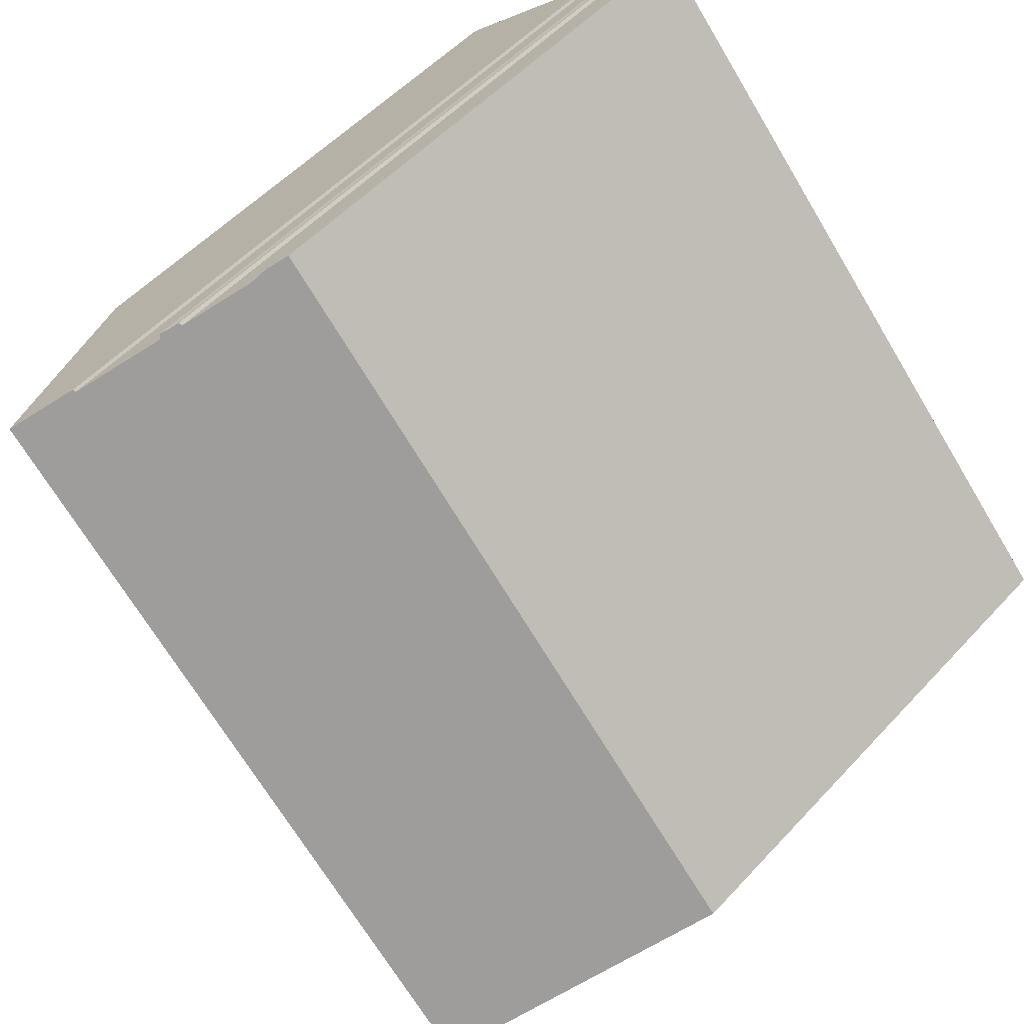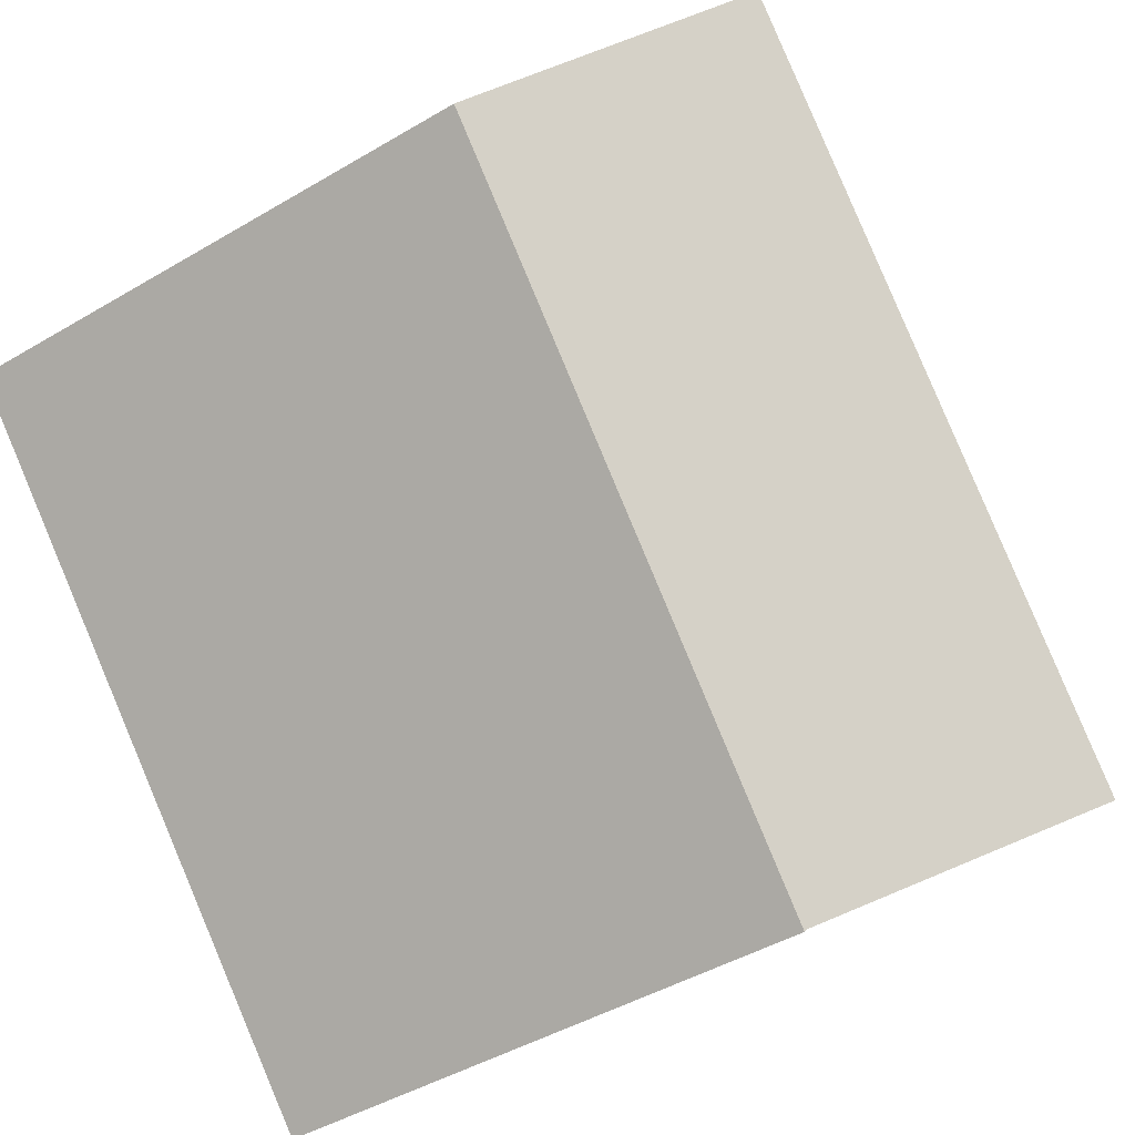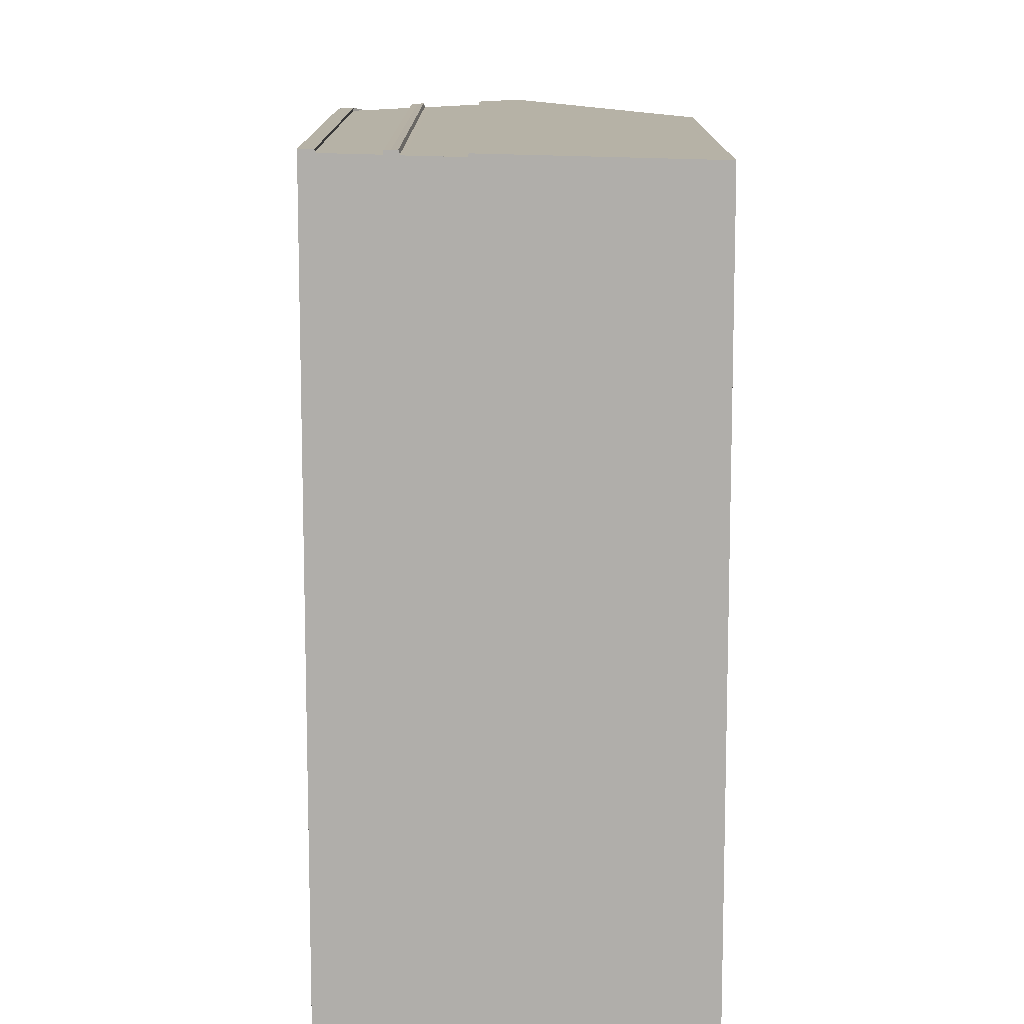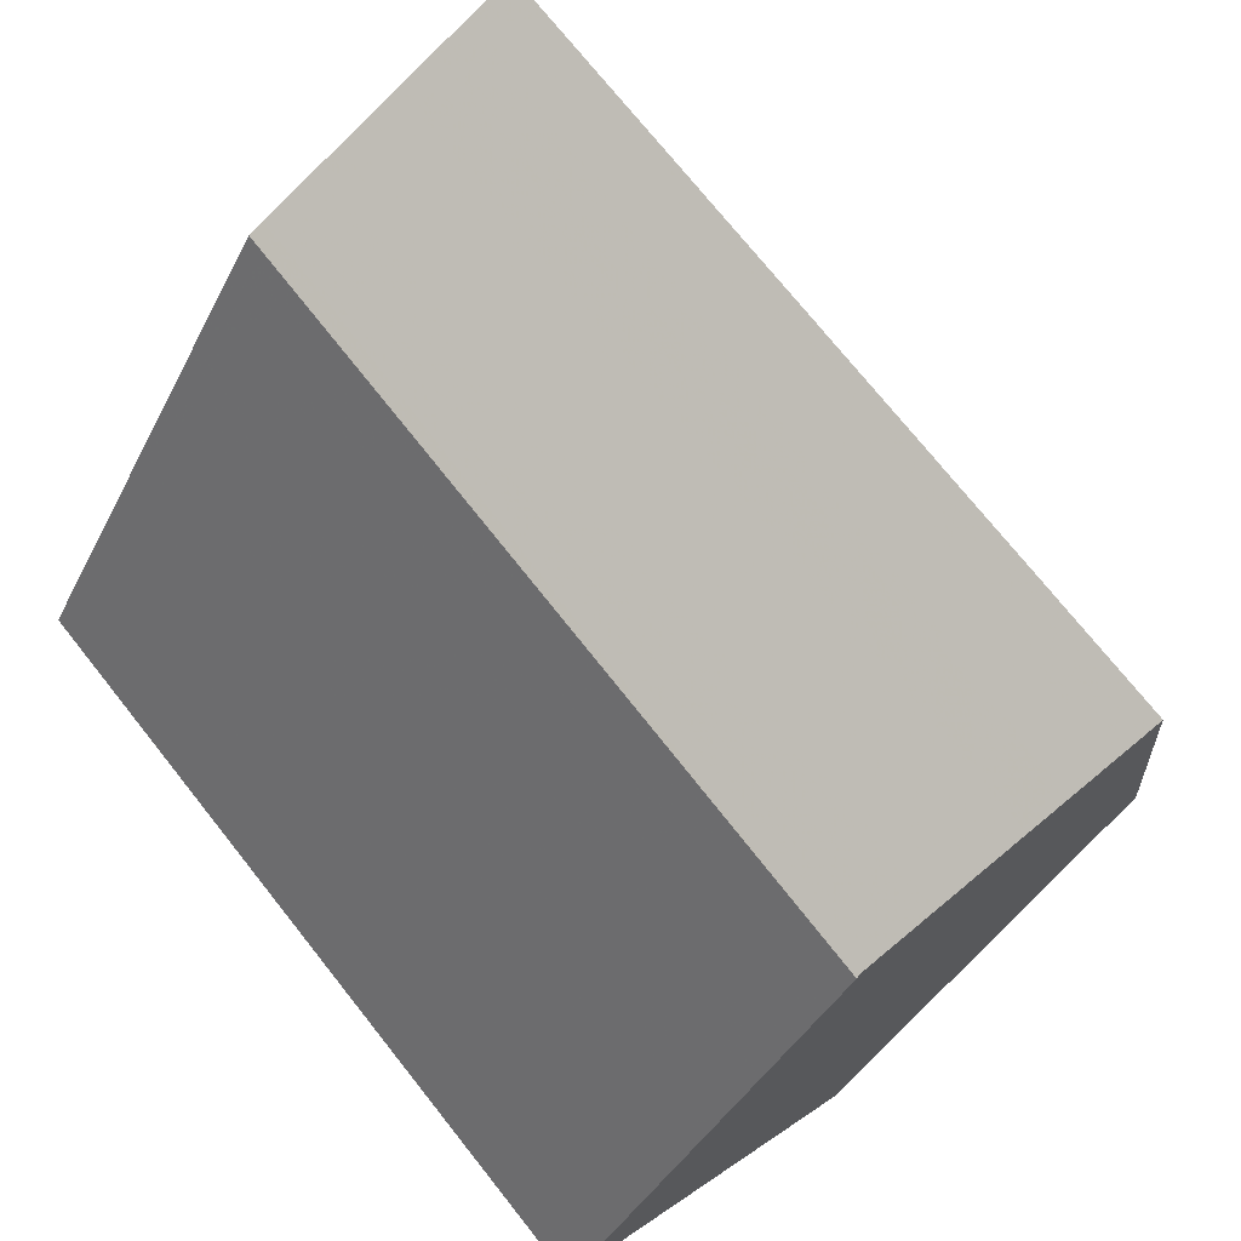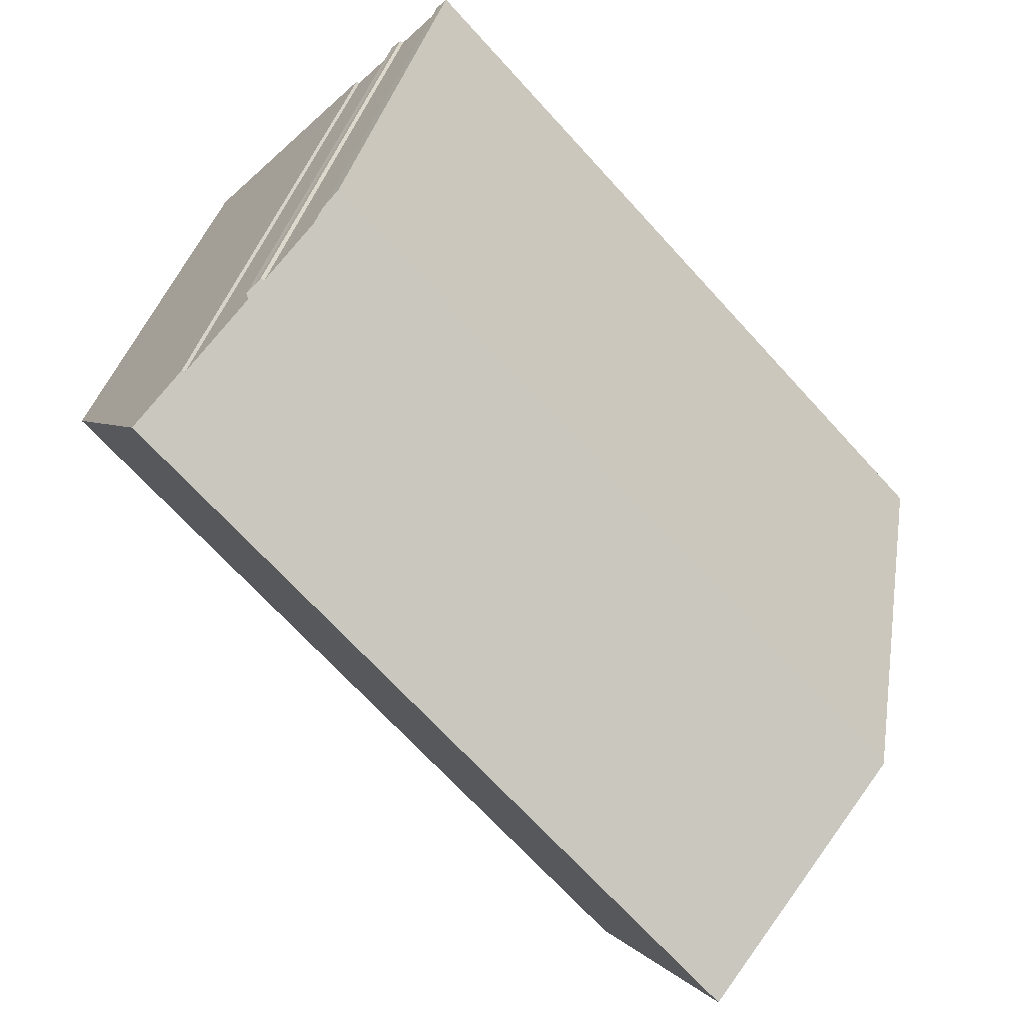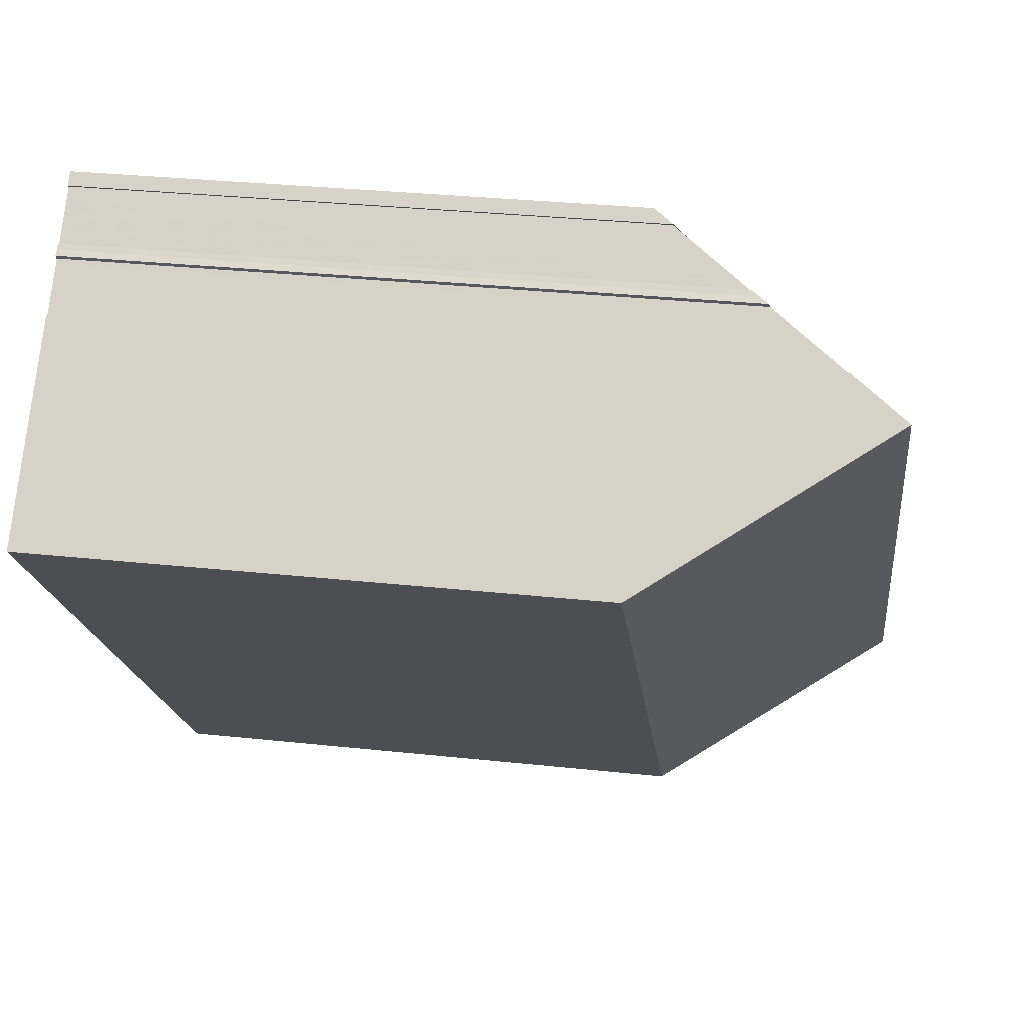
<metadata>
{"format":"obj","ext":"obj","renderer":"f3d","projection":"perspective","resolution":1024,"background":"white","views":[{"elev":52.4,"azim":41.1,"up":"+Y"},{"elev":-44.1,"azim":-55.1,"up":"+Y"},{"elev":-77.9,"azim":-137.2,"up":"+Z"},{"elev":-37.9,"azim":-24.0,"up":"+Y"},{"elev":29.6,"azim":9.1,"up":"+Y"},{"elev":30.5,"azim":-81.1,"up":"+Y"}]}
</metadata>
<code>
v 27.12 -1775 8.537
v 17.16 -1767 11.45
v 17.2 -1767 11.44
v 17.84 -1767 10.27
v 17.8 -1766 10.25
v 17.88 -1766 10.12
v 17.95 -1766 9.997
v 18 -1766 9.98
v 18.64 -1766 8.81
v 18.6 -1766 8.82
v 18.77 -1766 8.523
v 22.86 -1778 8.615
v 22.85 -1778 8.58
v 14.66 -1770 8.637
v 16.68 -1768 12.33
v 24.97 -1777 12.3
v 18.09 -1766 9.81
v 26.45 -1775 9.714
v 26.12 -1776 10.29
v 17.79 -1767 10.36
v 17.89 -1767 10.36
v 16.77 -1768 12.33
v 18.21 -1766 9.809
v 24.97 -1777 12.3
v 16.68 -1768 12.33
v 23.55 -1778 9.824
v 15.36 -1769 9.916
v 15.81 -1768 10.74
v 24.04 -1777 10.68
v 16.77 -1768 12.33
v 18.95 -1766 8.524
v 15.86 -1769 10.74
v 15.39 -1769 9.916
v 14.78 -1769 8.853
v 18.76 -1766 8.538
v 18.94 -1766 8.538
v 27.12 -1775 8.551
v 14.77 -1769 8.84
v 22.95 -1778 8.781
v 19.37 -1766 8.524
v 19.36 -1766 8.539
v 17.19 -1768 12.33
v 15.81 -1769 9.911
v 15.2 -1770 8.837
v 18.32 -1767 10.36
v 18.64 -1767 9.804
v 17.19 -1768 12.33
v 16.28 -1769 10.73
v 15.08 -1770 8.634
v 16.85 -1768 11.73
v 24.61 -1777 11.68
v 16.36 -1768 11.74
v 16.43 -1768 11.74
v 24.33 -1777 11.18
v 16.57 -1769 11.23
v 16.15 -1768 11.24
v 16.09 -1768 11.24
v 26.83 -1775 9.059
v 19.07 -1767 9.048
v 18.65 -1766 9.047
v 18.51 -1766 9.047
v 27.07 -1775 8.537
v 27.06 -1775 8.551
v 23.49 -1778 9.824
v 22.9 -1778 8.781
v 26.06 -1775 10.29
v 24.91 -1776 12.3
v 26.39 -1775 9.715
v 26.77 -1775 9.059
v 23.98 -1777 10.68
v 22.78 -1778 8.58
v 24.55 -1777 11.68
v 24.27 -1777 11.18
v 24.91 -1776 12.3
v 15.65 -1770 9.633
v 15.23 -1769 9.636
v 23.35 -1778 9.579
v 23.41 -1778 9.578
v 15.21 -1769 9.636
v 27.12 -1775 8.551
v 27.12 -1775 8.537
v 27.12 -1775 0
v 27.12 -1775 0
v 17.2 -1767 11.44
v 17.16 -1767 11.45
v 17.16 -1767 0
v 17.2 -1767 -1.776e-15
v 17.79 -1767 10.36
v 17.2 -1767 11.44
v 17.2 -1767 -1.776e-15
v 17.79 -1767 1.776e-15
v 17.8 -1766 10.25
v 17.84 -1767 10.27
v 17.84 -1767 0
v 17.8 -1766 0
v 17.88 -1766 10.12
v 17.8 -1766 10.25
v 17.8 -1766 0
v 17.88 -1766 0
v 17.95 -1766 9.997
v 17.88 -1766 10.12
v 17.88 -1766 0
v 17.95 -1766 0
v 18 -1766 9.98
v 17.95 -1766 9.997
v 17.95 -1766 0
v 18 -1766 0
v 18.09 -1766 9.81
v 18 -1766 9.98
v 18 -1766 0
v 18.09 -1766 0
v 18.6 -1766 8.82
v 18.64 -1766 8.81
v 18.64 -1766 0
v 18.6 -1766 0
v 18.76 -1766 8.538
v 18.6 -1766 8.82
v 18.6 -1766 0
v 18.76 -1766 0
v 18.95 -1766 8.524
v 18.77 -1766 8.523
v 18.77 -1766 0
v 18.95 -1766 0
v 22.85 -1778 8.58
v 22.86 -1778 8.615
v 22.86 -1778 0
v 22.85 -1778 0
v 22.78 -1778 8.58
v 22.85 -1778 8.58
v 22.85 -1778 0
v 22.78 -1778 0
v 14.77 -1769 8.84
v 14.66 -1770 8.637
v 14.66 -1770 0
v 14.77 -1769 0
v 17.16 -1767 11.45
v 16.68 -1768 12.33
v 16.68 -1768 0
v 17.16 -1767 0
v 18.51 -1766 9.047
v 18.09 -1766 9.81
v 18.09 -1766 0
v 18.51 -1766 0
v 26.12 -1776 10.29
v 26.45 -1775 9.714
v 26.45 -1775 0
v 26.12 -1776 0
v 24.97 -1777 12.3
v 26.12 -1776 10.29
v 26.12 -1776 0
v 24.97 -1777 -1.776e-15
v 17.84 -1767 10.27
v 17.79 -1767 10.36
v 17.79 -1767 1.776e-15
v 17.84 -1767 0
v 24.61 -1777 11.68
v 24.97 -1777 12.3
v 24.97 -1777 -1.776e-15
v 24.61 -1777 0
v 23.41 -1778 9.578
v 23.55 -1778 9.824
v 23.55 -1778 0
v 23.41 -1778 0
v 15.81 -1768 10.74
v 15.36 -1769 9.916
v 15.36 -1769 1.776e-15
v 15.81 -1768 0
v 16.09 -1768 11.24
v 15.81 -1768 10.74
v 15.81 -1768 0
v 16.09 -1768 0
v 23.55 -1778 9.824
v 24.04 -1777 10.68
v 24.04 -1777 0
v 23.55 -1778 0
v 19.37 -1766 8.524
v 18.95 -1766 8.524
v 18.95 -1766 0
v 19.37 -1766 1.776e-15
v 15.21 -1769 9.636
v 14.78 -1769 8.853
v 14.78 -1769 0
v 15.21 -1769 0
v 18.77 -1766 8.523
v 18.76 -1766 8.538
v 18.76 -1766 0
v 18.77 -1766 0
v 26.83 -1775 9.059
v 27.12 -1775 8.551
v 27.12 -1775 0
v 26.83 -1775 0
v 14.78 -1769 8.853
v 14.77 -1769 8.84
v 14.77 -1769 0
v 14.78 -1769 0
v 22.86 -1778 8.615
v 22.95 -1778 8.781
v 22.95 -1778 0
v 22.86 -1778 0
v 27.07 -1775 8.537
v 19.37 -1766 8.524
v 19.37 -1766 1.776e-15
v 27.07 -1775 0
v 14.66 -1770 8.637
v 15.08 -1770 8.634
v 15.08 -1770 0
v 14.66 -1770 0
v 24.33 -1777 11.18
v 24.61 -1777 11.68
v 24.61 -1777 0
v 24.33 -1777 0
v 16.68 -1768 12.33
v 16.36 -1768 11.74
v 16.36 -1768 0
v 16.68 -1768 0
v 24.04 -1777 10.68
v 24.33 -1777 11.18
v 24.33 -1777 0
v 24.04 -1777 0
v 16.36 -1768 11.74
v 16.09 -1768 11.24
v 16.09 -1768 0
v 16.36 -1768 0
v 26.45 -1775 9.714
v 26.83 -1775 9.059
v 26.83 -1775 0
v 26.45 -1775 0
v 18.64 -1766 8.81
v 18.51 -1766 9.047
v 18.51 -1766 0
v 18.64 -1766 0
v 27.12 -1775 8.537
v 27.07 -1775 8.537
v 27.07 -1775 0
v 27.12 -1775 0
v 15.08 -1770 8.634
v 22.78 -1778 8.58
v 22.78 -1778 0
v 15.08 -1770 0
v 22.95 -1778 8.781
v 23.41 -1778 9.578
v 23.41 -1778 0
v 22.95 -1778 0
v 15.36 -1769 9.916
v 15.21 -1769 9.636
v 15.21 -1769 0
v 15.36 -1769 1.776e-15
v 27.12 -1775 0
v 22.86 -1778 0
v 22.85 -1778 0
v 14.66 -1770 0
v 17.16 -1767 0
v 17.2 -1767 0
v 17.84 -1767 0
v 17.8 -1766 0
v 17.88 -1766 0
v 17.95 -1766 0
v 18 -1766 0
v 18.64 -1766 0
v 18.6 -1766 0
v 18.77 -1766 0
f 21 20 4 5 6 7 8 17 23
f 61 9 10 35 36 60
f 22 15 2 3 20 21
f 42 22 21 45
f 45 21 23 46
f 33 27 28 32
f 79 27 33 76
f 57 52 53 56
f 60 36 41 59
f 43 33 32 48
f 49 14 38 44
f 56 53 50 55
f 35 11 31 36
f 41 36 31 40
f 76 33 43 75
f 63 41 40 62
f 75 43 64 77
f 67 42 45 66
f 66 45 46 68
f 69 59 41 63
f 64 43 48 70
f 71 49 44 65
f 73 55 50 72
f 72 50 47 74
f 52 25 30 53
f 53 30 47 50
f 70 48 55 73
f 56 32 28 57
f 55 48 32 56
f 68 46 59 69
f 60 23 17 61
f 59 46 23 60
f 62 1 37 63
f 77 64 26 78
f 66 19 16 67
f 68 18 19 66
f 63 37 58 69
f 70 29 26 64
f 65 39 12 13 71
f 72 51 54 73
f 74 24 51 72
f 73 54 29 70
f 69 58 18 68
f 75 44 38 34 76
f 77 65 44 75
f 78 39 65 77
f 76 34 79
f 81 82 83 80
f 85 86 87 84
f 89 90 91 88
f 93 94 95 92
f 97 98 99 96
f 101 102 103 100
f 105 106 107 104
f 109 110 111 108
f 113 114 115 112
f 117 118 119 116
f 121 122 123 120
f 125 126 127 124
f 129 130 131 128
f 133 134 135 132
f 137 138 139 136
f 141 142 143 140
f 145 146 147 144
f 149 150 151 148
f 153 154 155 152
f 157 158 159 156
f 161 162 163 160
f 165 166 167 164
f 169 170 171 168
f 173 174 175 172
f 177 178 179 176
f 181 182 183 180
f 185 186 187 184
f 189 190 191 188
f 193 194 195 192
f 197 198 199 196
f 201 202 203 200
f 205 206 207 204
f 209 210 211 208
f 213 214 215 212
f 217 218 219 216
f 221 222 223 220
f 225 226 227 224
f 229 230 231 228
f 233 234 235 232
f 237 238 239 236
f 241 242 243 240
f 245 246 247 244
f 249 250 251 252 253 254 255 256 257 258 259 260 261 248

</code>
